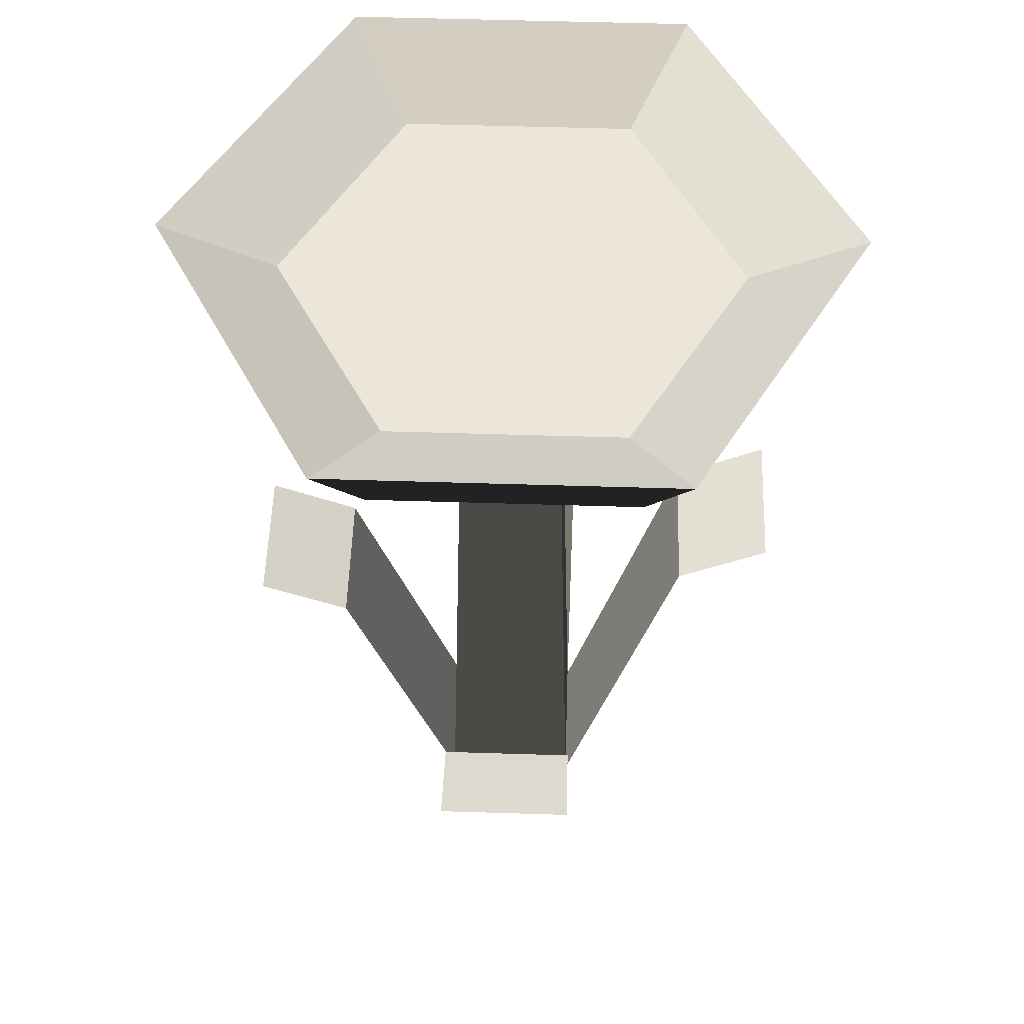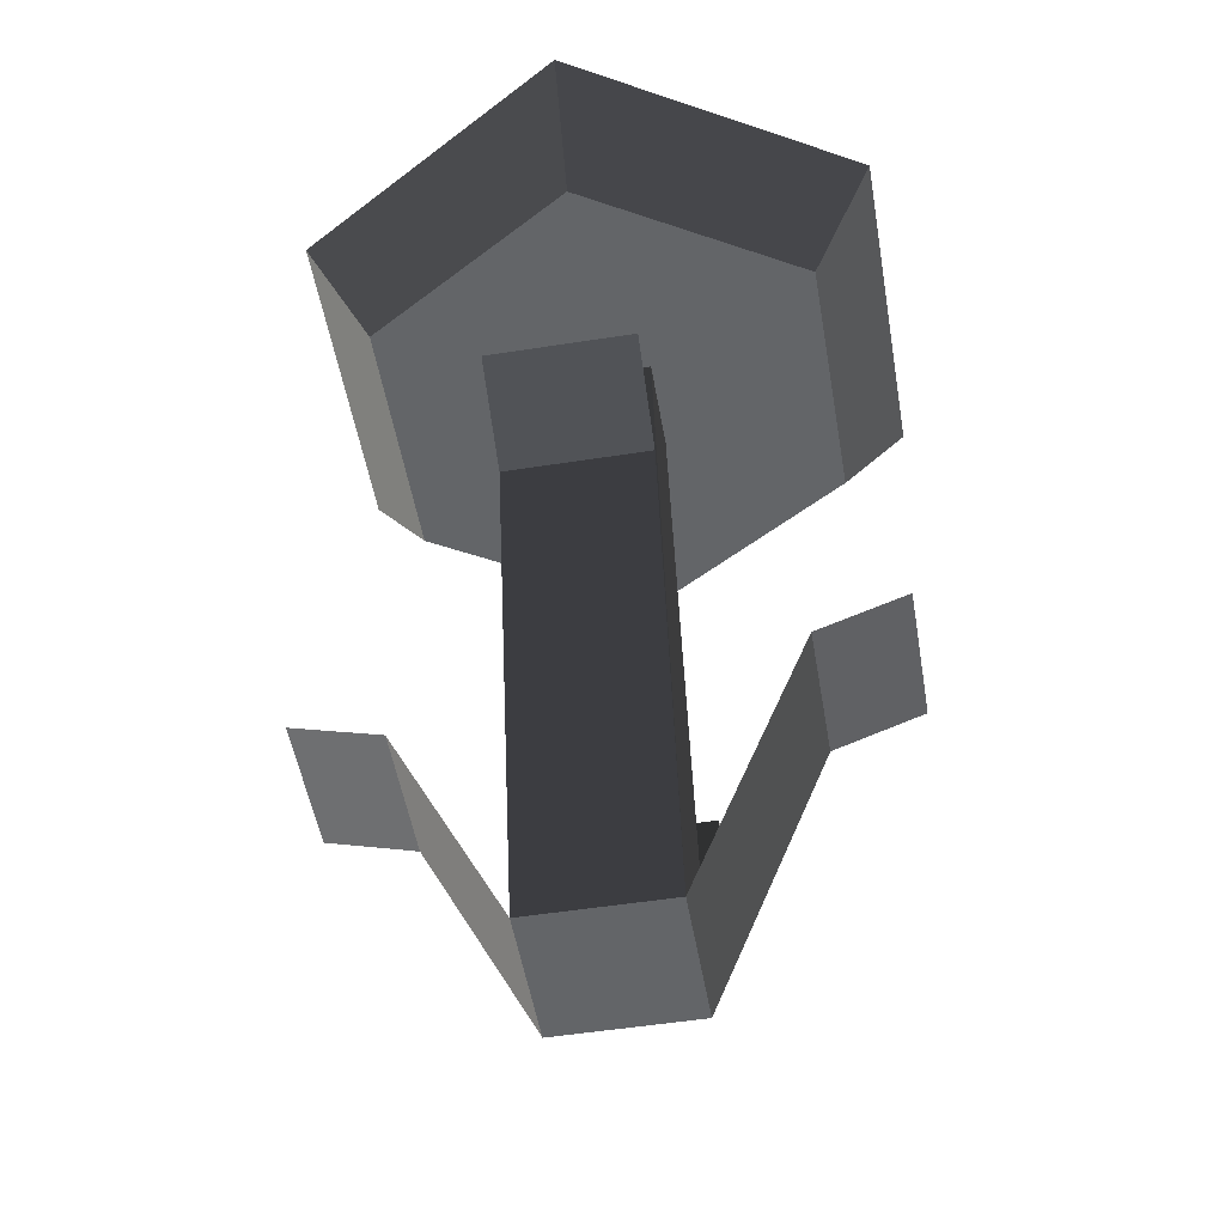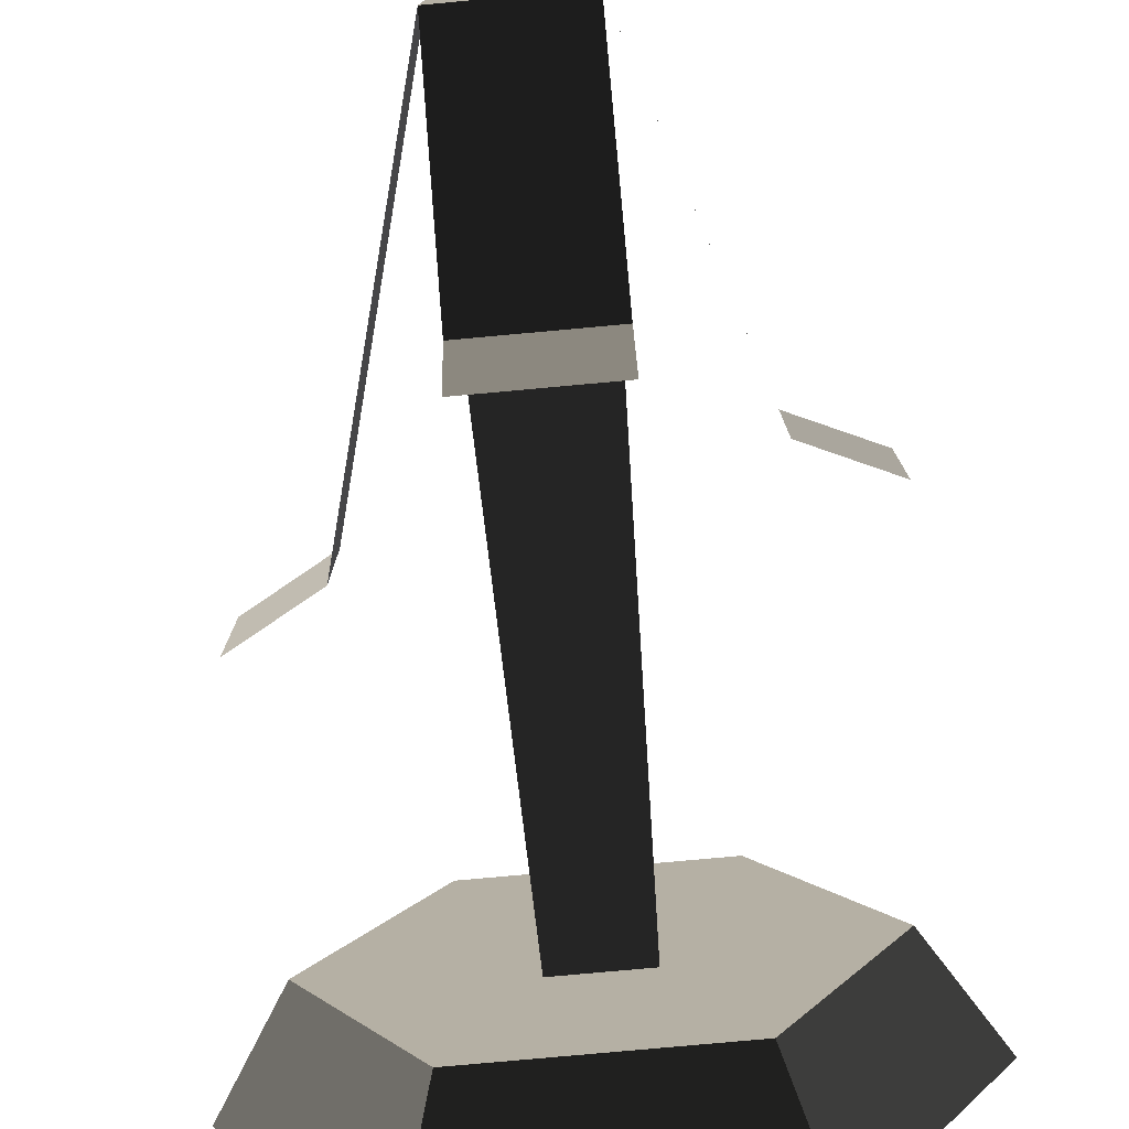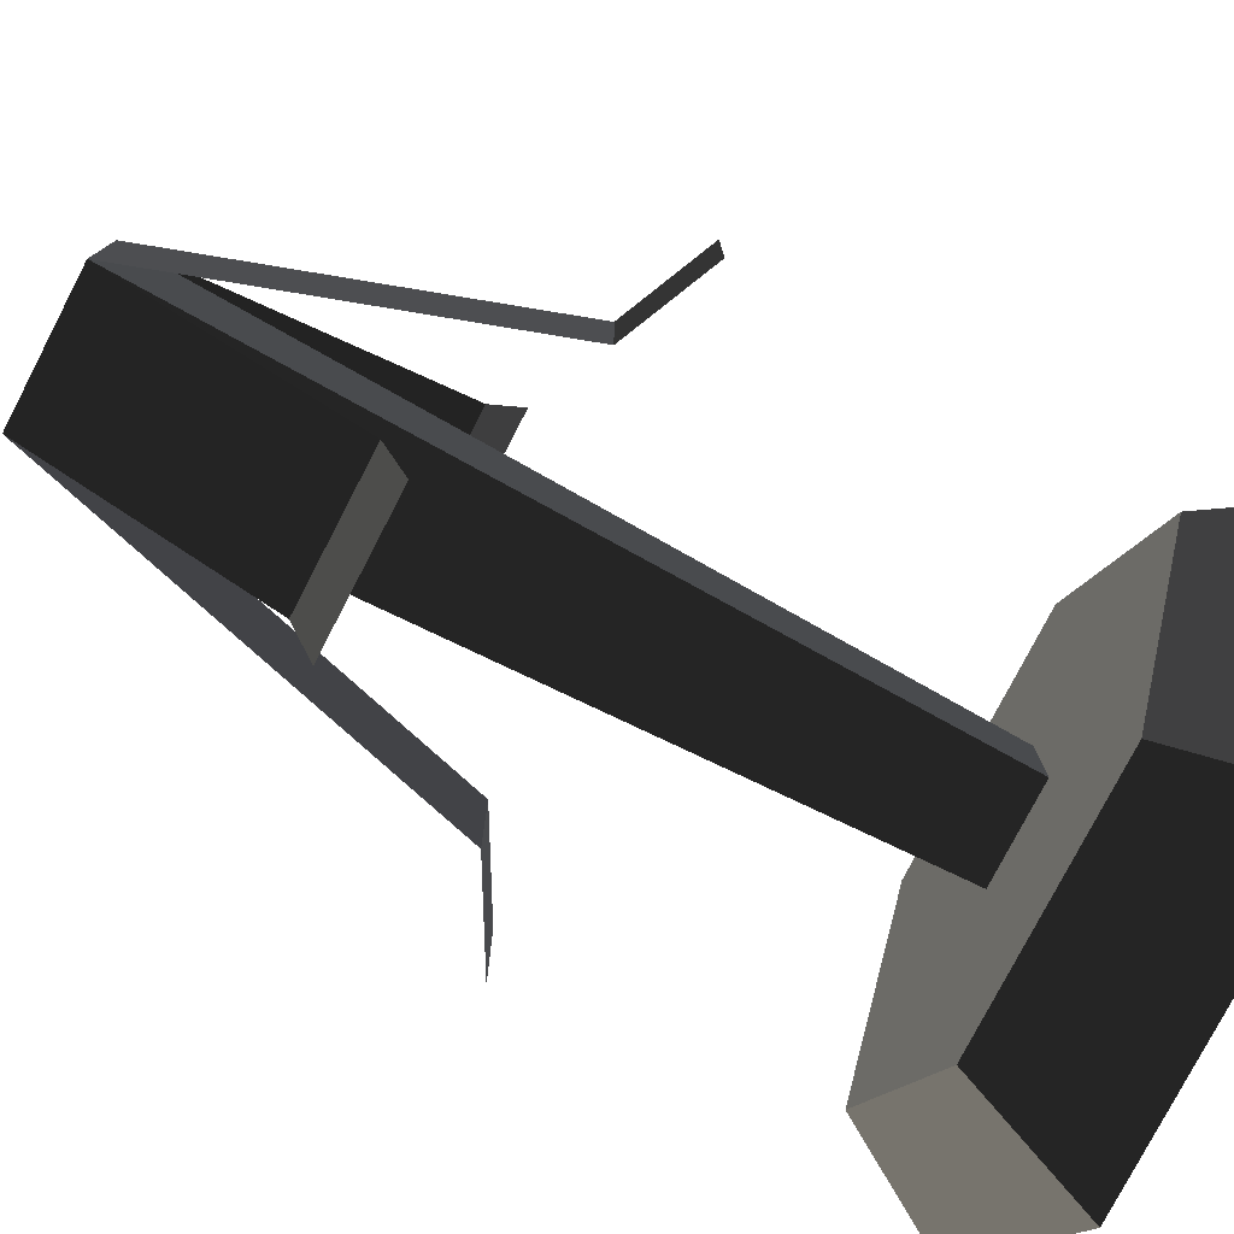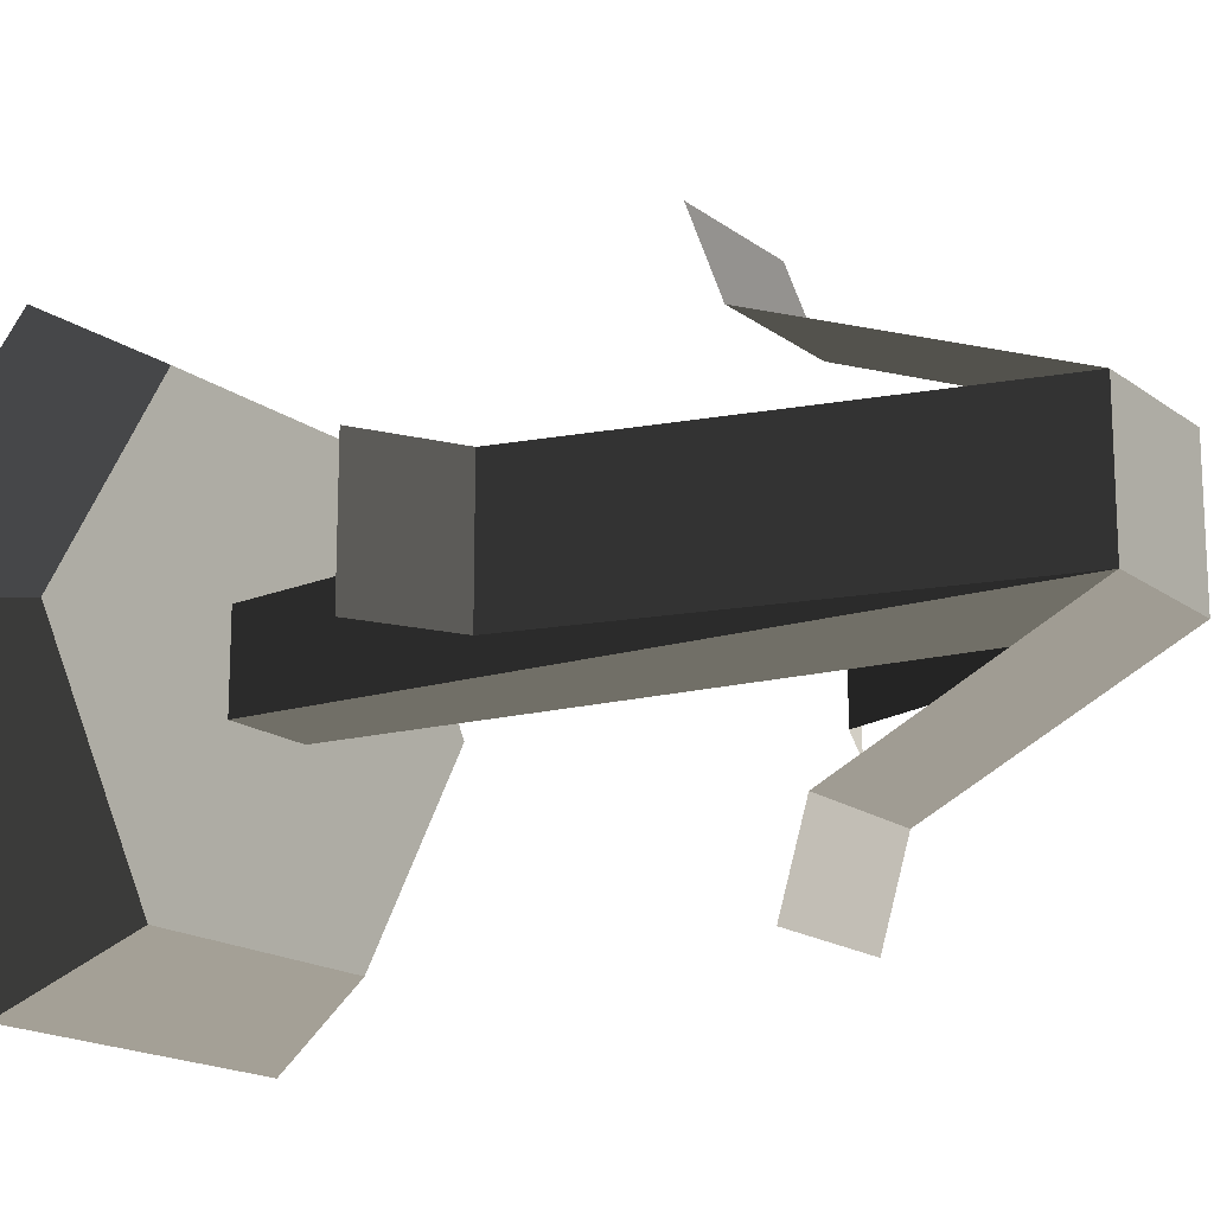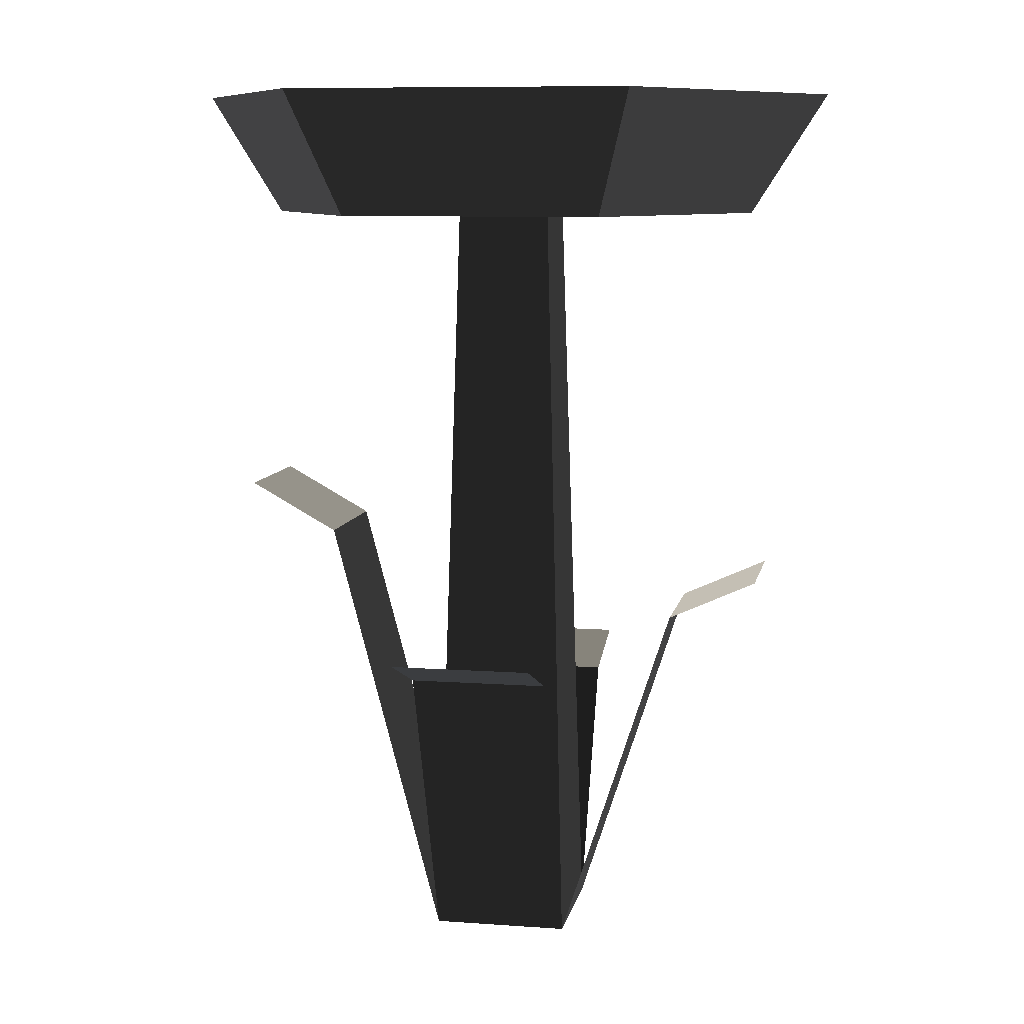
<metadata>
{"format":"obj","ext":"obj","renderer":"f3d","projection":"perspective","resolution":1024,"background":"white","views":[{"elev":54.6,"azim":-178.1,"up":"+Y"},{"elev":-51.4,"azim":-80.3,"up":"+Y"},{"elev":-77.7,"azim":5.2,"up":"+Z"},{"elev":-78.2,"azim":62.6,"up":"+Z"},{"elev":-16.9,"azim":-55.3,"up":"+Z"},{"elev":8.9,"azim":11.0,"up":"+Y"}]}
</metadata>
<code>
g flower_red3
v -0.1559 0 -0.1559
v -0.1559 0 0.1559
v 0.1559 0 -0.1559
v 0.1559 0 0.1559
v 0.1067 1.755 0.1067
v -0.1067 1.755 0.1067
v 0.1067 1.755 -0.1067
v -0.1067 1.755 -0.1067
v -0.6169 1.094 -0.1559
v -0.6169 1.094 0.1559
v -0.415 0.9819 -0.1559
v -0.415 0.9819 0.1559
v 0.415 0.7954 -0.1559
v 0.415 0.7954 0.1559
v 0.6169 0.8865 -0.1559
v 0.6169 0.8865 0.1559
v -0.1559 0.6761 0.415
v -0.1559 0.7535 0.6169
v 0.1559 0.6761 0.415
v 0.1559 0.7535 0.6169
v -0.1559 0.5341 -0.415
v 0.1559 0.5341 -0.415
v -0.1559 0.5953 -0.6169
v 0.1559 0.5953 -0.6169
v -0.7566 2.032 0
v -0.3783 2.032 -0.6552
v -0.5087 1.909 0
v -0.2544 1.909 -0.4406
v 0.3783 2.032 0.6552
v 0.7566 2.032 0
v 0.291 1.755 0.504
v 0.582 1.755 -8.807e-15
v -0.2544 1.909 0.4406
v 0.2544 1.909 0.4406
v 0.2544 1.909 -0.4406
v 0.5087 1.909 0
v -0.3783 2.032 0.6552
v -0.582 1.755 -8.807e-15
v -0.291 1.755 0.504
v -0.291 1.755 -0.504
v 0.291 1.755 -0.504
v 0.3783 2.032 -0.6552
f 2 1 3
f 3 4 2
f 2 4 5
f 5 6 2
f 5 4 3
f 3 7 5
f 3 1 8
f 8 7 3
f 1 2 6
f 6 8 1
f 10 9 11
f 11 12 10
f 10 11 9
f 11 10 12
f 2 12 11
f 11 1 2
f 2 11 12
f 11 2 1
f 14 13 15
f 15 16 14
f 14 15 13
f 15 14 16
f 14 4 3
f 3 13 14
f 14 3 4
f 3 14 13
f 18 17 19
f 19 20 18
f 18 19 17
f 19 18 20
f 2 4 19
f 19 17 2
f 2 19 4
f 19 2 17
f 3 1 21
f 21 22 3
f 3 21 1
f 21 3 22
f 21 23 24
f 24 22 21
f 21 24 23
f 24 21 22
f 26 25 27
f 27 28 26
f 30 29 31
f 31 32 30
f 28 27 33
f 33 34 28
f 34 35 28
f 34 36 35
f 33 37 29
f 29 34 33
f 39 38 40
f 40 8 39
f 40 41 8
f 41 7 8
f 41 5 7
f 39 8 6
f 6 31 39
f 6 5 31
f 5 41 31
f 41 32 31
f 39 31 29
f 29 37 39
f 27 25 37
f 37 33 27
f 42 26 28
f 28 35 42
f 38 25 26
f 26 40 38
f 42 30 32
f 32 41 42
f 42 35 36
f 36 30 42
f 41 40 26
f 26 42 41
f 36 34 29
f 29 30 36
f 39 37 25
f 25 38 39

</code>
